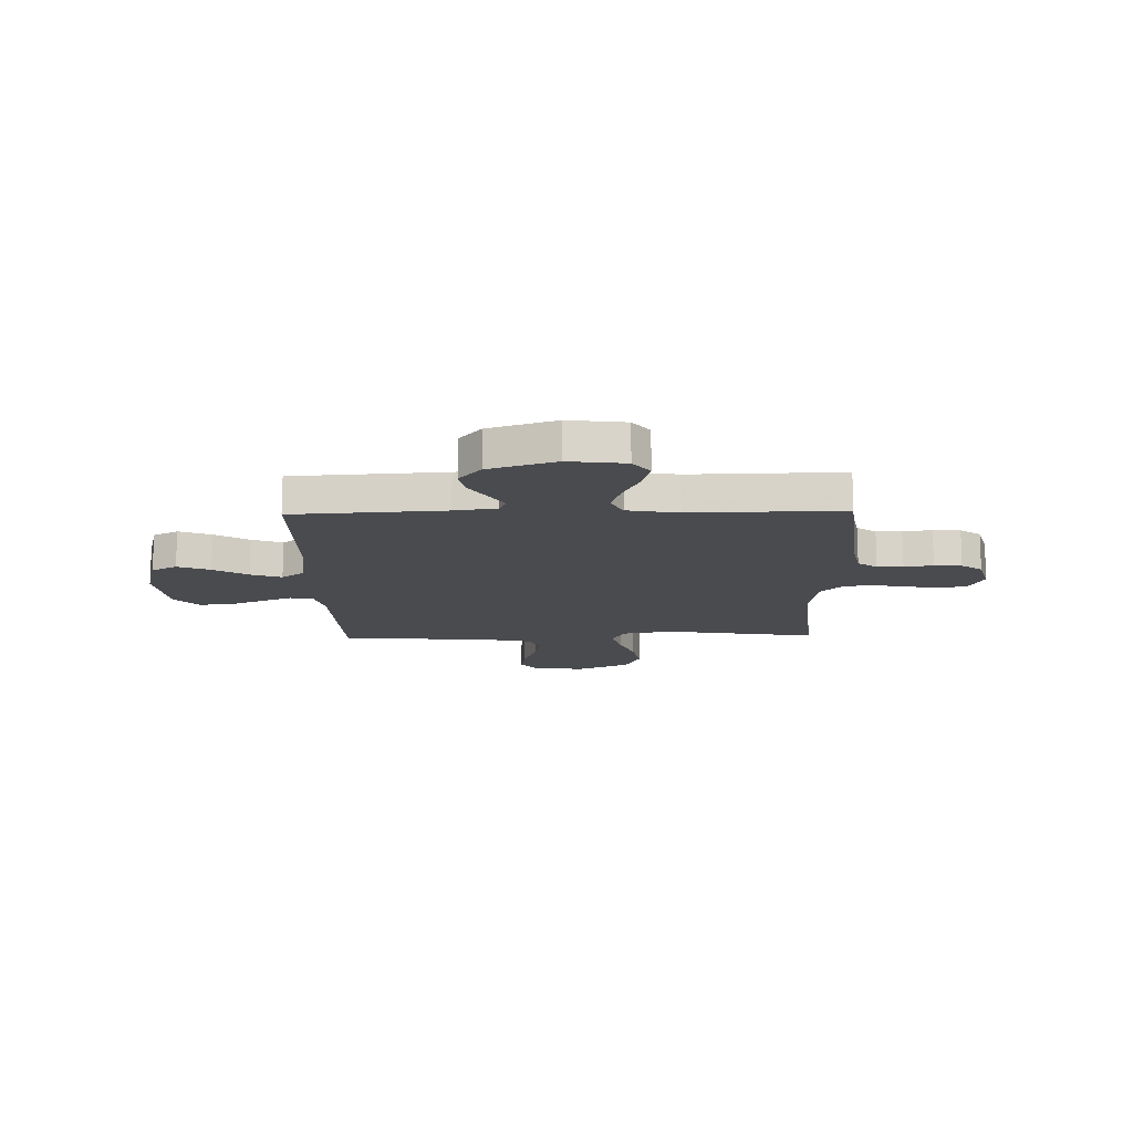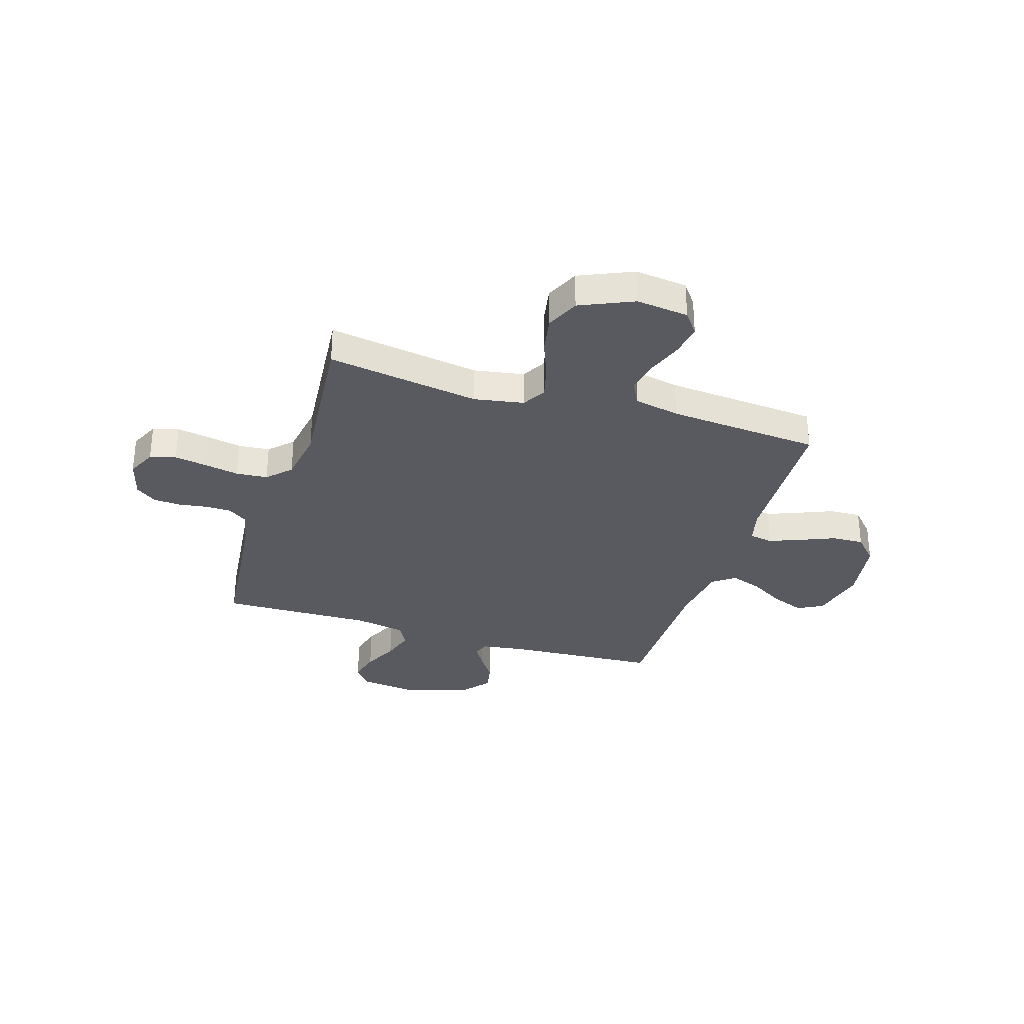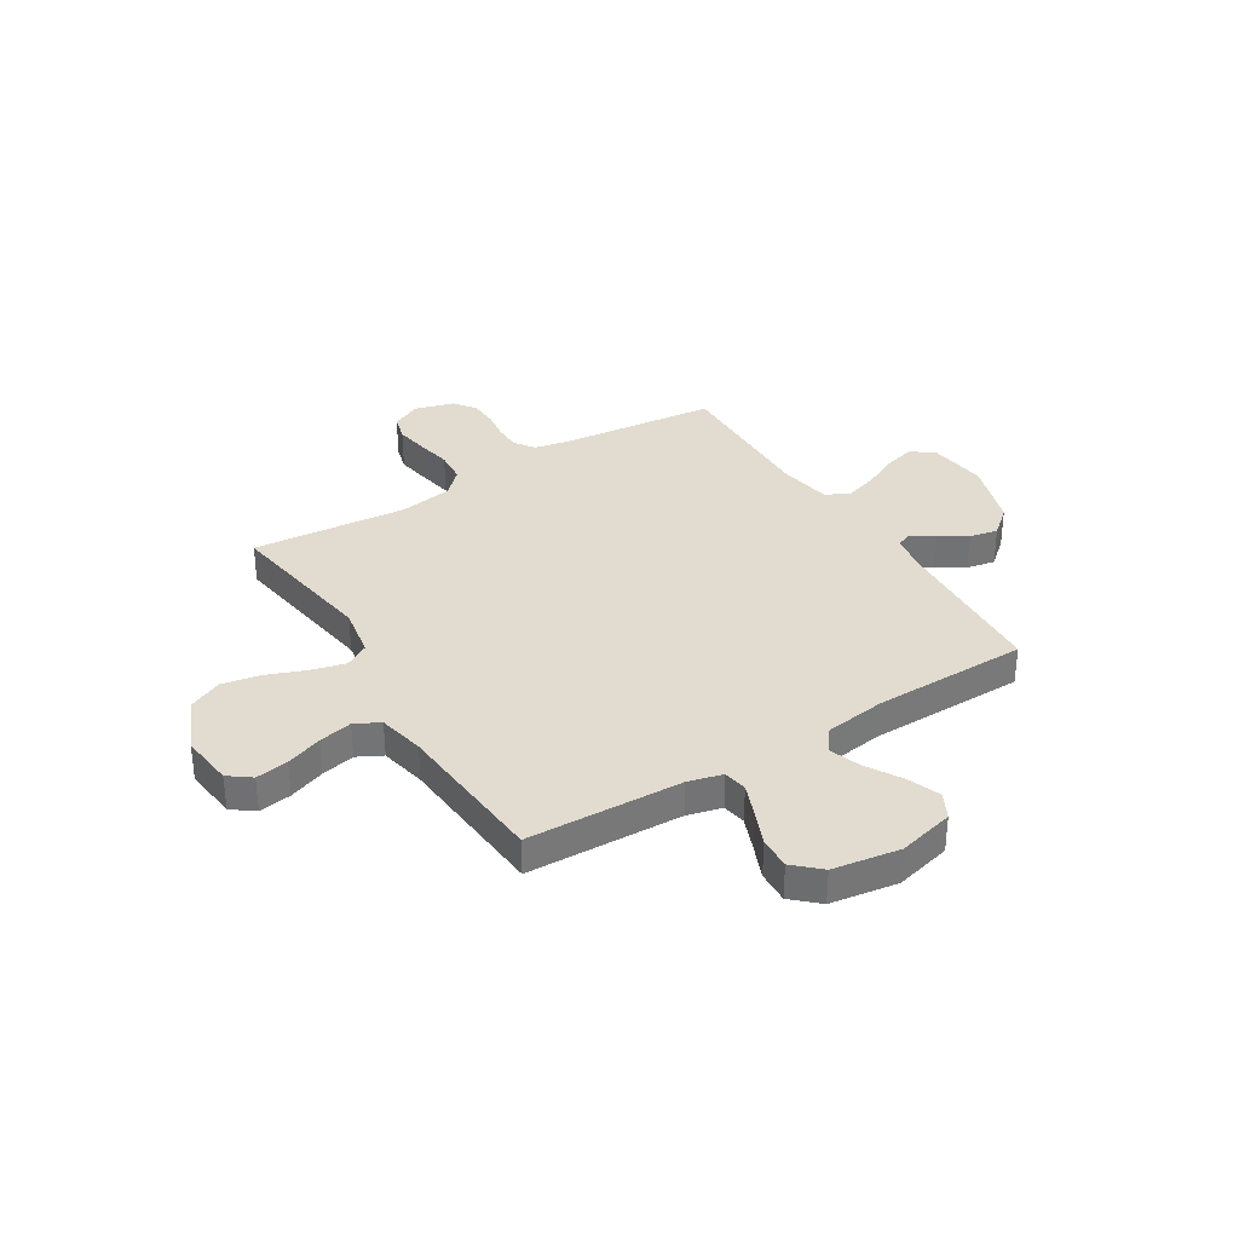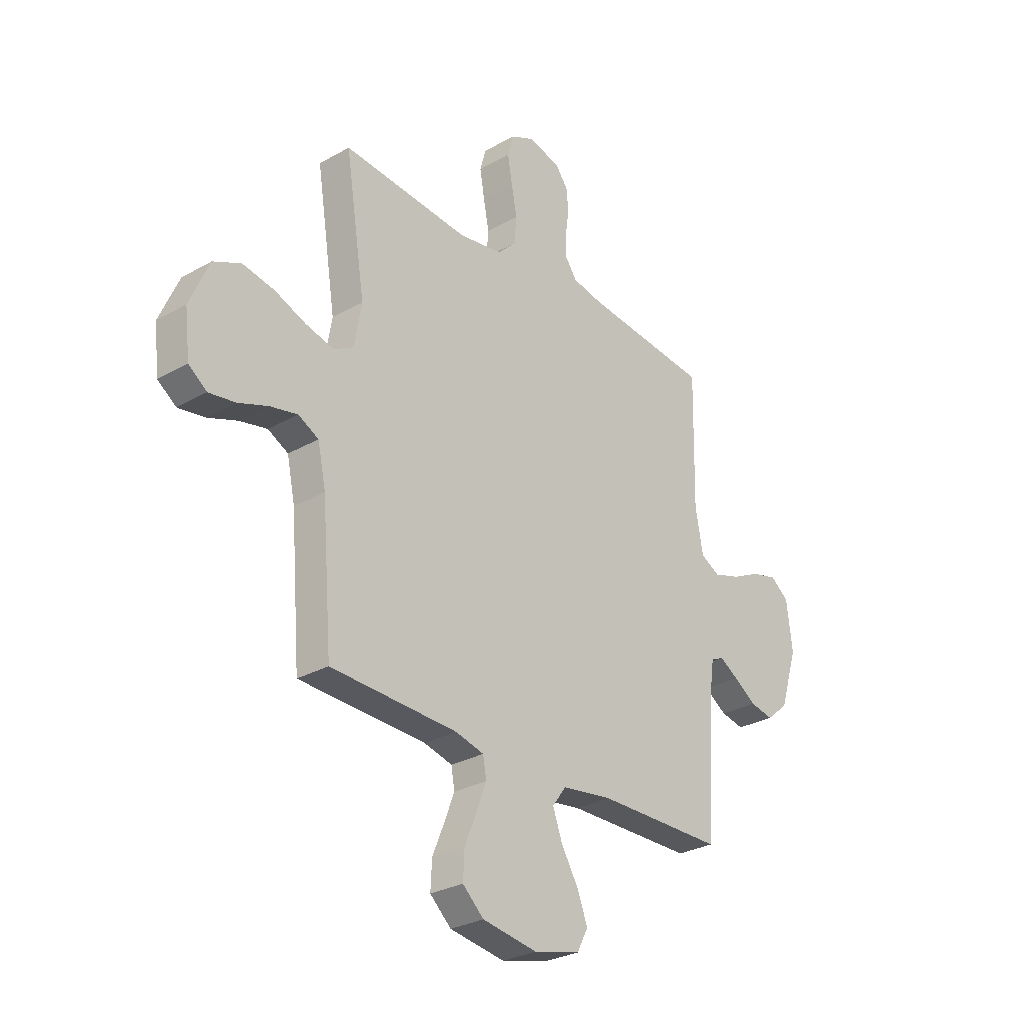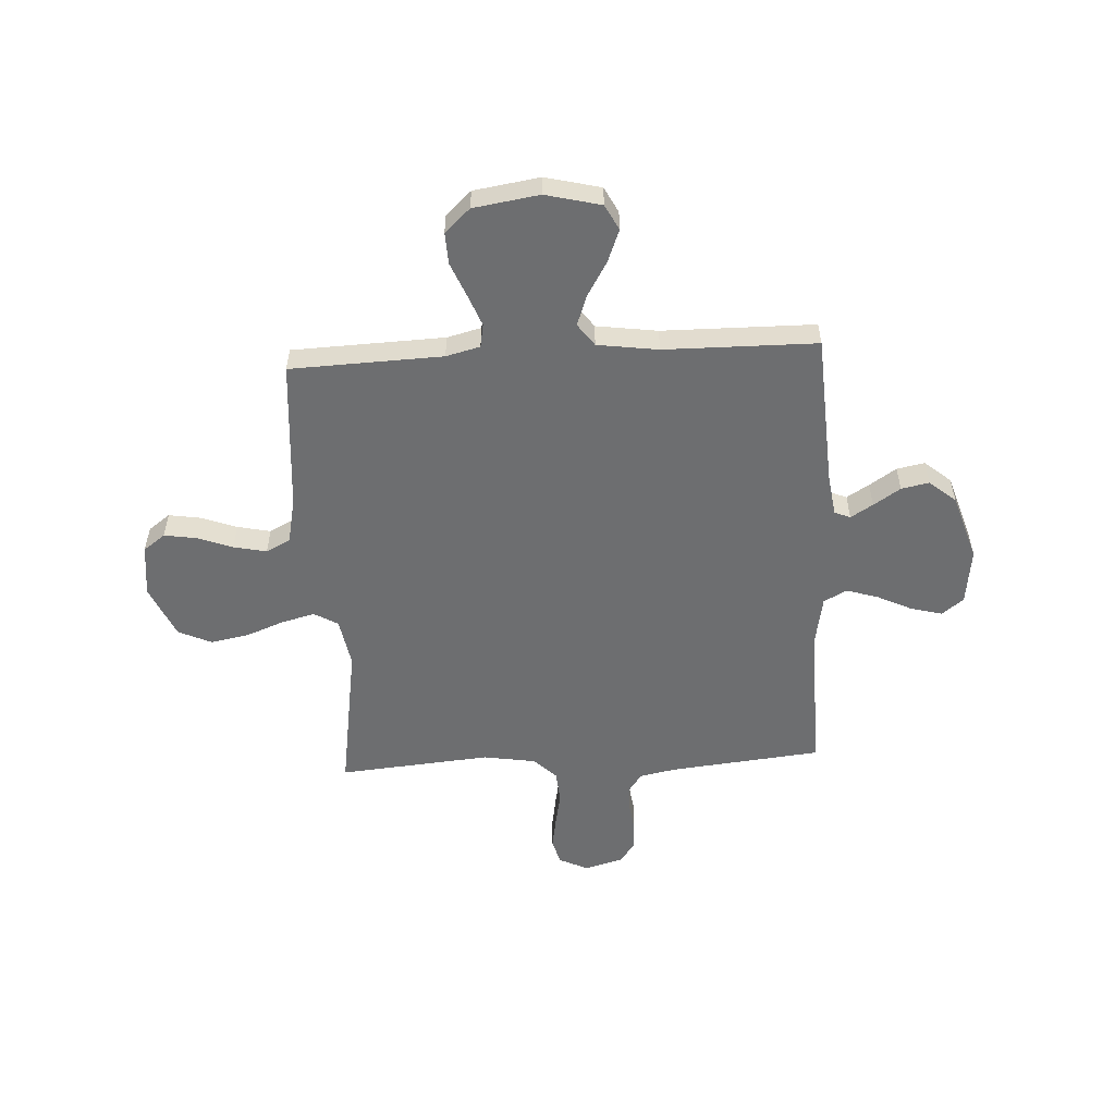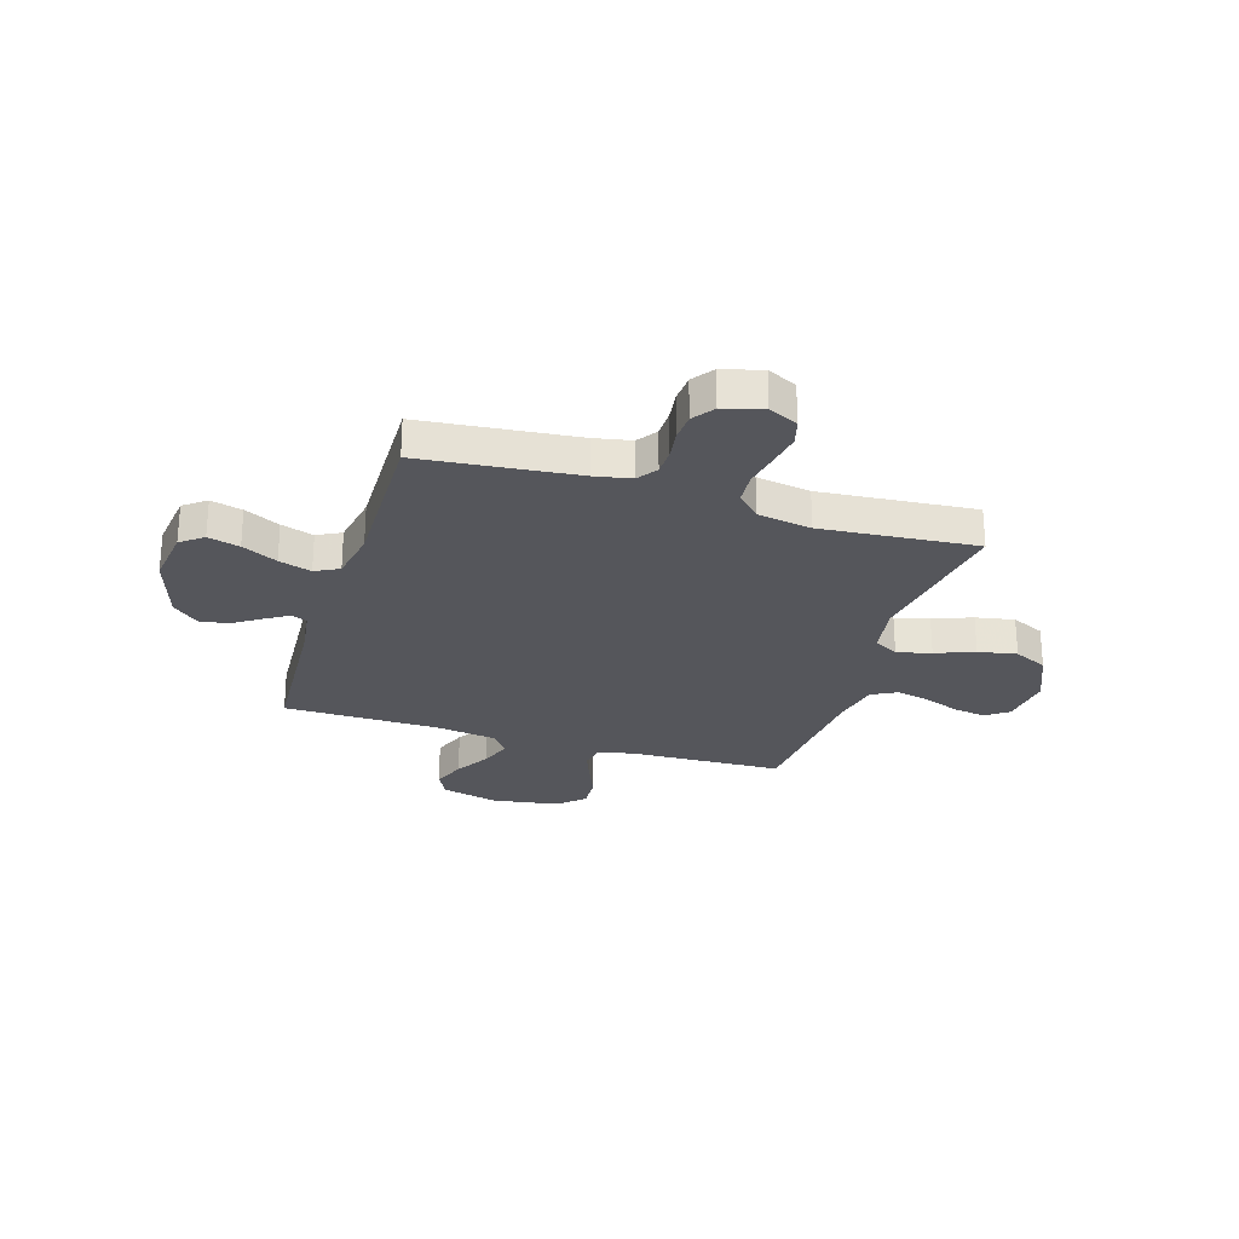
<metadata>
{"format":"obj","ext":"obj","renderer":"f3d","projection":"perspective","resolution":1024,"background":"white","views":[{"elev":-14.3,"azim":-88.6,"up":"+Y"},{"elev":-31.9,"azim":72.8,"up":"+Y"},{"elev":34.3,"azim":148.4,"up":"+Y"},{"elev":-28.7,"azim":130.4,"up":"+Z"},{"elev":-54.3,"azim":-176.8,"up":"+Y"},{"elev":-26.3,"azim":-17.3,"up":"+Y"}]}
</metadata>
<code>
v -0.5 0.07 -0.5
v -0.518 0.07 -0.2
v -0.53 0.07 -0.116
v -0.561 0.07 -0.103
v -0.605 0.07 -0.13
v -0.658 0.07 -0.165
v -0.713 0.07 -0.176
v -0.765 0.07 -0.132
v -0.807 0.07 0
v -0.793 0.07 0.112
v -0.75 0.07 0.145
v -0.689 0.07 0.129
v -0.621 0.07 0.096
v -0.558 0.07 0.076
v -0.512 0.07 0.1
v -0.494 0.07 0.2
v -0.5 0.07 0.5
v -0.2 0.07 0.531
v -0.129 0.07 0.545
v -0.102 0.07 0.583
v -0.101 0.07 0.634
v -0.109 0.07 0.691
v -0.106 0.07 0.745
v -0.076 0.07 0.786
v 0 0.07 0.807
v 0.057 0.07 0.78
v 0.071 0.07 0.729
v 0.06 0.07 0.665
v 0.047 0.07 0.597
v 0.052 0.07 0.535
v 0.096 0.07 0.491
v 0.2 0.07 0.474
v 0.5 0.07 0.5
v 0.453 0.07 0.2
v 0.47 0.07 0.102
v 0.517 0.07 0.075
v 0.583 0.07 0.092
v 0.658 0.07 0.121
v 0.733 0.07 0.135
v 0.798 0.07 0.105
v 0.844 0.07 0
v 0.832 0.07 -0.103
v 0.789 0.07 -0.135
v 0.726 0.07 -0.125
v 0.656 0.07 -0.099
v 0.591 0.07 -0.085
v 0.543 0.07 -0.11
v 0.524 0.07 -0.2
v 0.5 0.07 -0.5
v 0.2 0.07 -0.511
v 0.133 0.07 -0.528
v 0.125 0.07 -0.574
v 0.149 0.07 -0.636
v 0.177 0.07 -0.704
v 0.18 0.07 -0.767
v 0.13 0.07 -0.813
v 0 0.07 -0.833
v -0.109 0.07 -0.806
v -0.135 0.07 -0.756
v -0.11 0.07 -0.692
v -0.07 0.07 -0.625
v -0.048 0.07 -0.564
v -0.08 0.07 -0.52
v -0.2 0.07 -0.503
v -0.5 0 -0.5
v -0.518 0 -0.2
v -0.53 0 -0.116
v -0.561 0 -0.103
v -0.605 0 -0.13
v -0.658 0 -0.165
v -0.713 0 -0.176
v -0.765 0 -0.132
v -0.807 0 0
v -0.793 0 0.112
v -0.75 0 0.145
v -0.689 0 0.129
v -0.621 0 0.096
v -0.558 0 0.076
v -0.512 0 0.1
v -0.494 0 0.2
v -0.5 0 0.5
v -0.2 0 0.531
v -0.129 0 0.545
v -0.102 0 0.583
v -0.101 0 0.634
v -0.109 0 0.691
v -0.106 0 0.745
v -0.076 0 0.786
v 0 0 0.807
v 0.057 0 0.78
v 0.071 0 0.729
v 0.06 0 0.665
v 0.047 0 0.597
v 0.052 0 0.535
v 0.096 0 0.491
v 0.2 0 0.474
v 0.5 0 0.5
v 0.453 0 0.2
v 0.47 0 0.102
v 0.517 0 0.075
v 0.583 0 0.092
v 0.658 0 0.121
v 0.733 0 0.135
v 0.798 0 0.105
v 0.844 0 0
v 0.832 0 -0.103
v 0.789 0 -0.135
v 0.726 0 -0.125
v 0.656 0 -0.099
v 0.591 0 -0.085
v 0.543 0 -0.11
v 0.524 0 -0.2
v 0.5 0 -0.5
v 0.2 0 -0.511
v 0.133 0 -0.528
v 0.125 0 -0.574
v 0.149 0 -0.636
v 0.177 0 -0.704
v 0.18 0 -0.767
v 0.13 0 -0.813
v 0 0 -0.833
v -0.109 0 -0.806
v -0.135 0 -0.756
v -0.11 0 -0.692
v -0.07 0 -0.625
v -0.048 0 -0.564
v -0.08 0 -0.52
v -0.2 0 -0.503
f 59 60 61
f 58 59 61
f 57 58 61
f 56 57 61
f 55 56 61
f 54 55 61
f 53 54 61
f 52 53 61 62
f 51 52 62 63
f 48 49 50
f 51 63 64
f 50 51 64
f 48 50 64
f 47 48 64
f 43 44 45
f 42 43 45
f 41 42 45
f 40 41 45
f 39 40 45
f 38 39 45
f 37 38 45
f 36 37 45 46
f 35 36 46 47
f 32 33 34
f 31 32 34 35
f 64 1 2
f 47 64 2
f 35 47 2
f 31 35 2
f 30 31 2
f 27 28 29
f 26 27 29
f 25 26 29
f 24 25 29
f 23 24 29
f 22 23 29
f 21 22 29
f 16 17 18
f 15 16 18 19
f 11 12 13
f 10 11 13
f 9 10 13
f 8 9 13
f 7 8 13
f 6 7 13
f 5 6 13
f 4 5 13 14
f 3 4 14 15
f 3 15 19
f 2 3 19
f 30 2 19
f 20 21 29 30
f 19 20 30
f 125 124 123
f 125 123 122
f 125 122 121
f 125 121 120
f 125 120 119
f 125 119 118
f 125 118 117
f 126 125 117 116
f 127 126 116 115
f 114 113 112
f 128 127 115
f 128 115 114
f 128 114 112
f 128 112 111
f 109 108 107
f 109 107 106
f 109 106 105
f 109 105 104
f 109 104 103
f 109 103 102
f 109 102 101
f 110 109 101 100
f 111 110 100 99
f 98 97 96
f 99 98 96 95
f 66 65 128
f 66 128 111
f 66 111 99
f 66 99 95
f 66 95 94
f 93 92 91
f 93 91 90
f 93 90 89
f 93 89 88
f 93 88 87
f 93 87 86
f 93 86 85
f 82 81 80
f 83 82 80 79
f 77 76 75
f 77 75 74
f 77 74 73
f 77 73 72
f 77 72 71
f 77 71 70
f 77 70 69
f 78 77 69 68
f 79 78 68 67
f 83 79 67
f 83 67 66
f 83 66 94
f 94 93 85 84
f 94 84 83
f 1 65 66 2
f 2 66 67 3
f 3 67 68 4
f 4 68 69 5
f 5 69 70 6
f 6 70 71 7
f 7 71 72 8
f 8 72 73 9
f 9 73 74 10
f 10 74 75 11
f 11 75 76 12
f 12 76 77 13
f 13 77 78 14
f 14 78 79 15
f 15 79 80 16
f 16 80 81 17
f 17 81 82 18
f 18 82 83 19
f 19 83 84 20
f 20 84 85 21
f 21 85 86 22
f 22 86 87 23
f 23 87 88 24
f 24 88 89 25
f 25 89 90 26
f 26 90 91 27
f 27 91 92 28
f 28 92 93 29
f 29 93 94 30
f 30 94 95 31
f 31 95 96 32
f 32 96 97 33
f 33 97 98 34
f 34 98 99 35
f 35 99 100 36
f 36 100 101 37
f 37 101 102 38
f 38 102 103 39
f 39 103 104 40
f 40 104 105 41
f 41 105 106 42
f 42 106 107 43
f 43 107 108 44
f 44 108 109 45
f 45 109 110 46
f 46 110 111 47
f 47 111 112 48
f 48 112 113 49
f 49 113 114 50
f 50 114 115 51
f 51 115 116 52
f 52 116 117 53
f 53 117 118 54
f 54 118 119 55
f 55 119 120 56
f 56 120 121 57
f 57 121 122 58
f 58 122 123 59
f 59 123 124 60
f 60 124 125 61
f 61 125 126 62
f 62 126 127 63
f 63 127 128 64
f 64 128 65 1

</code>
